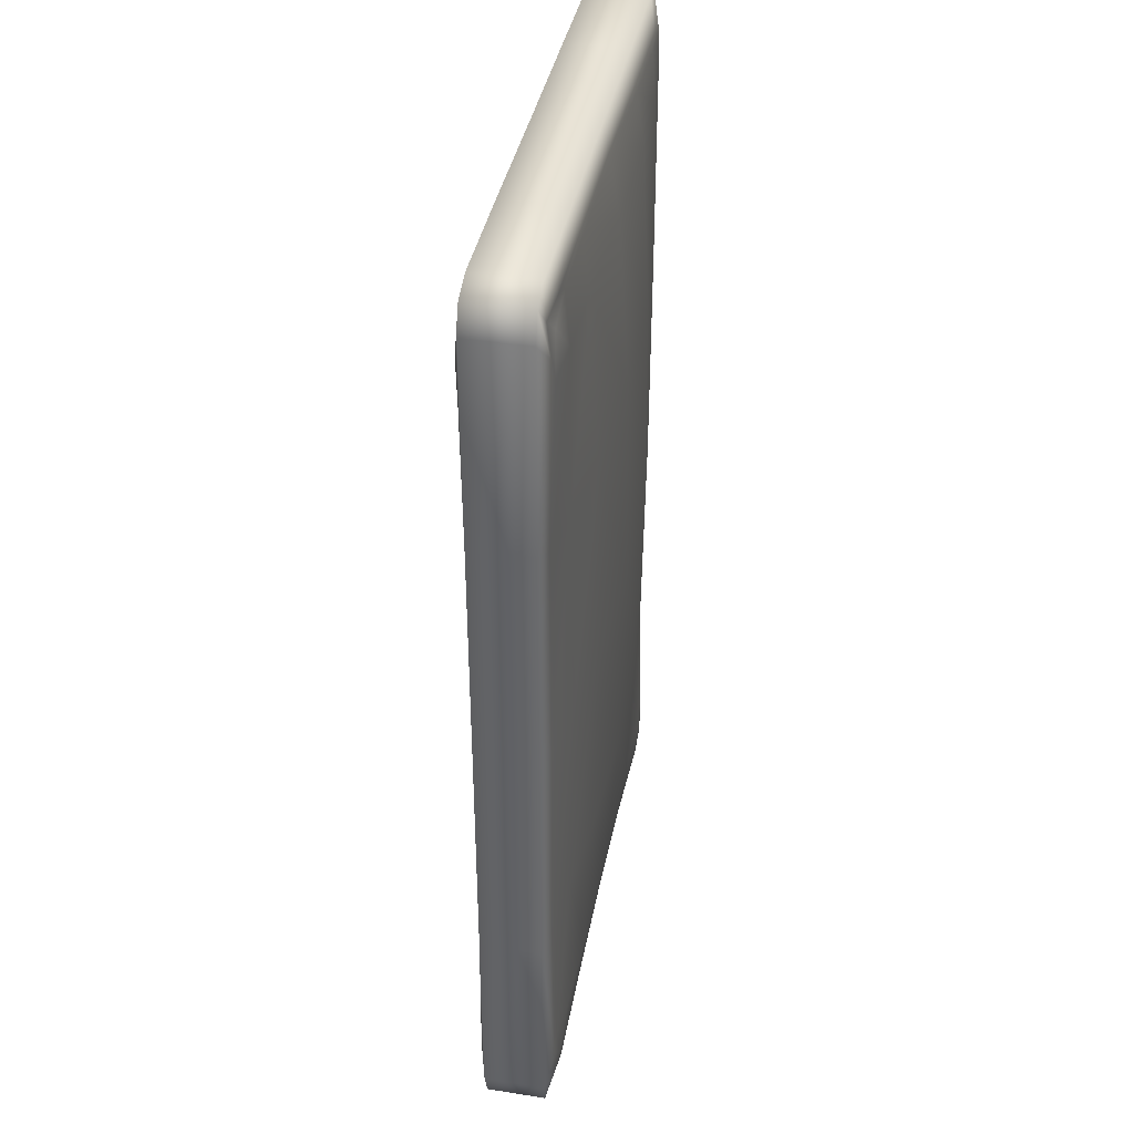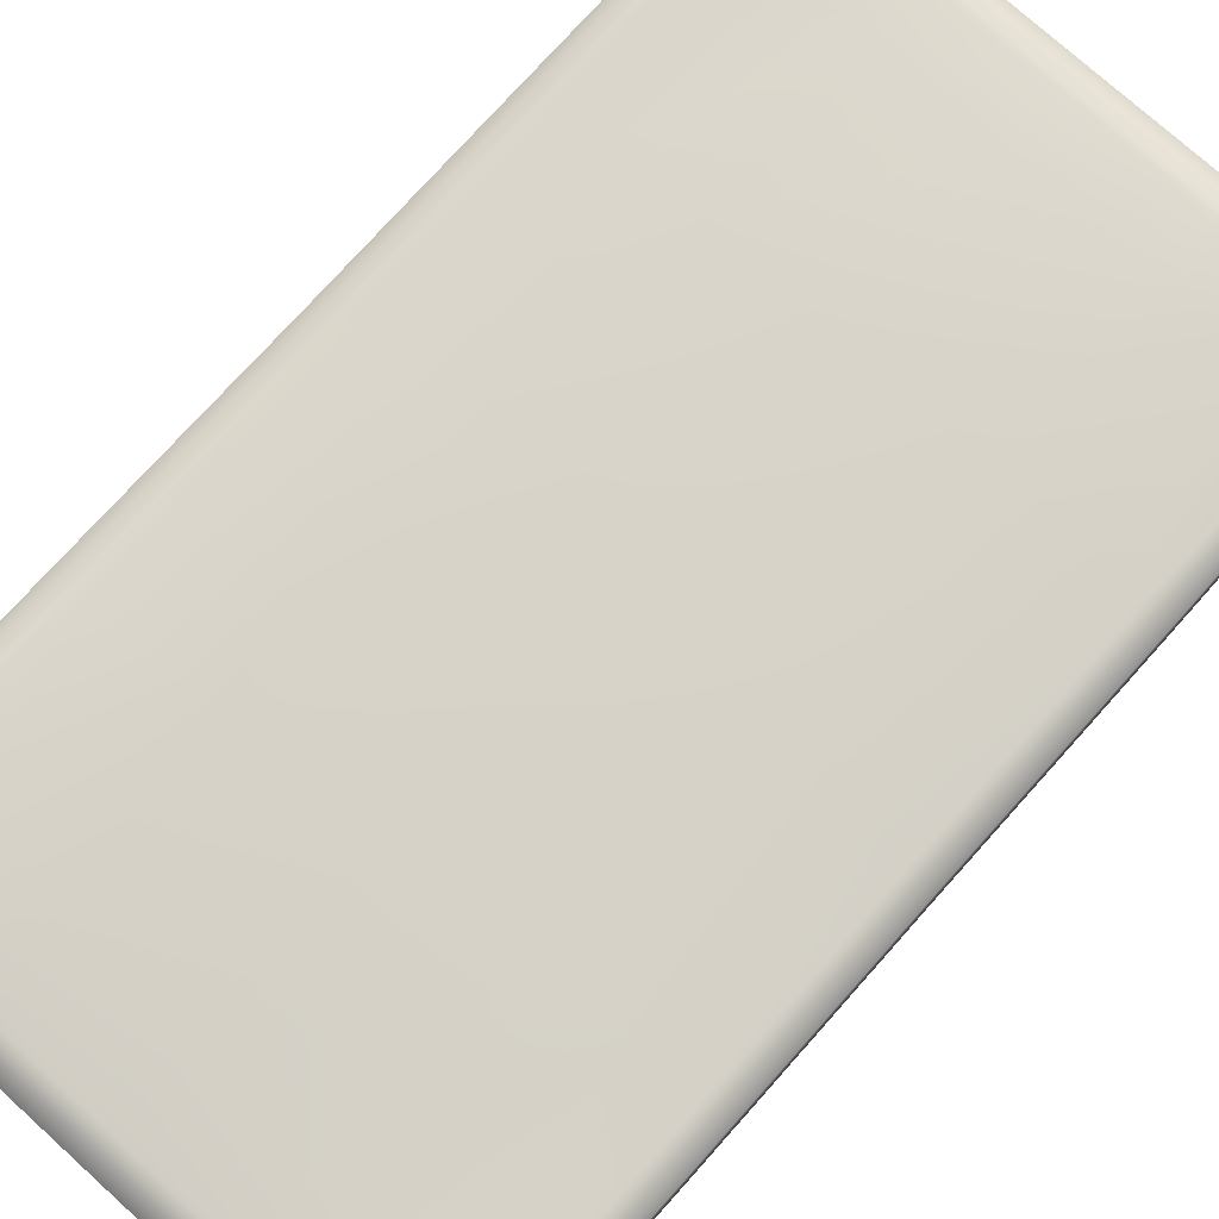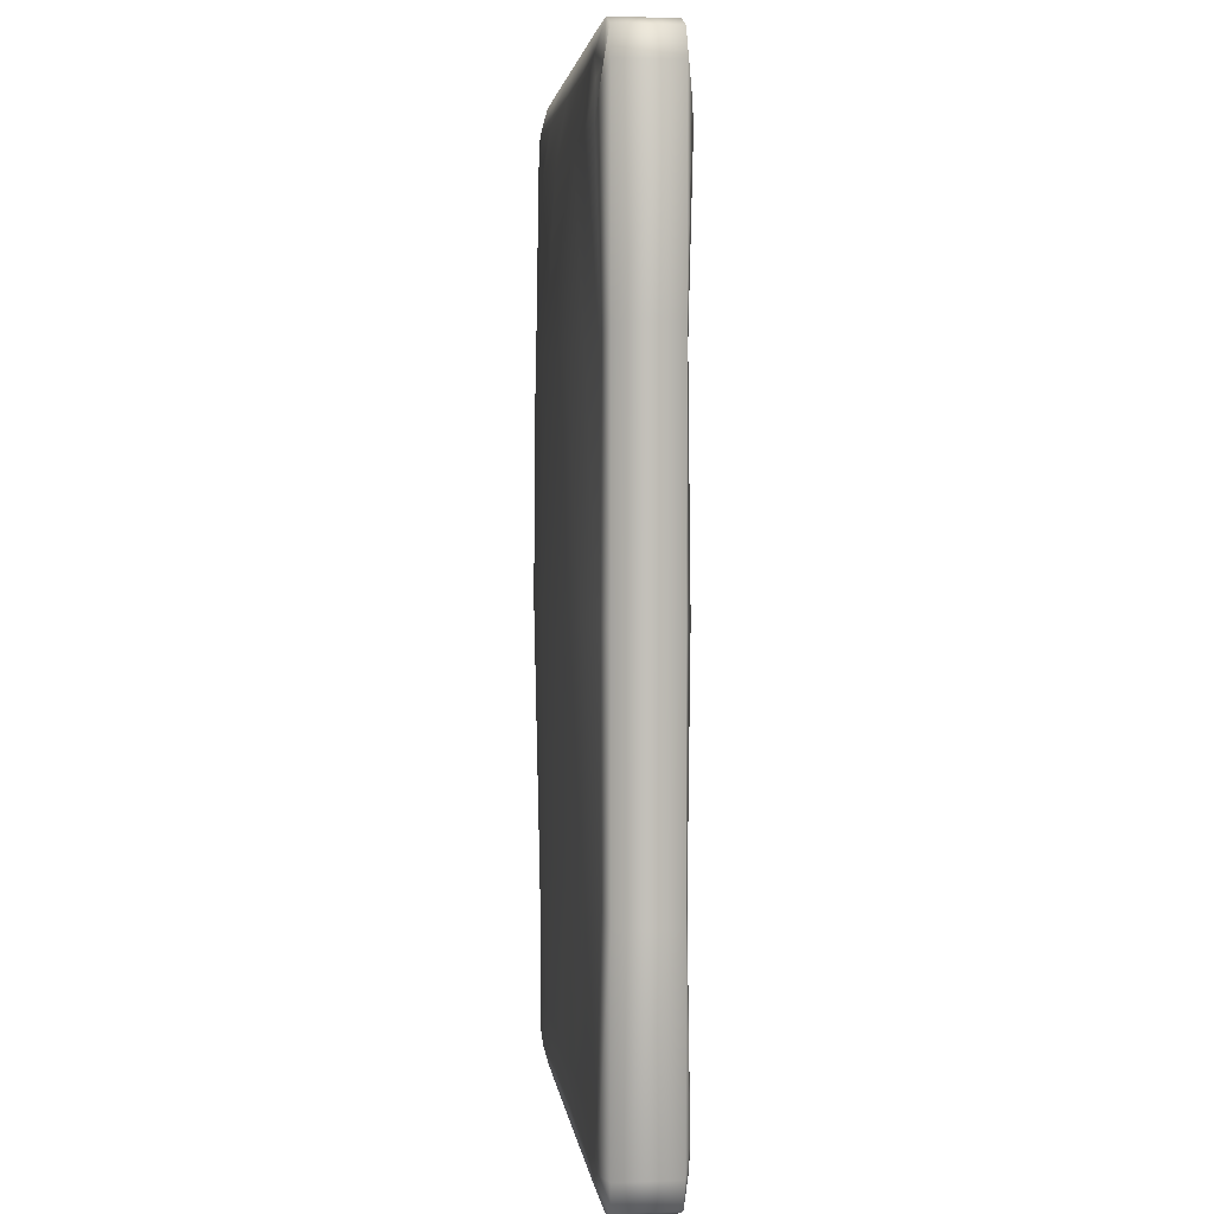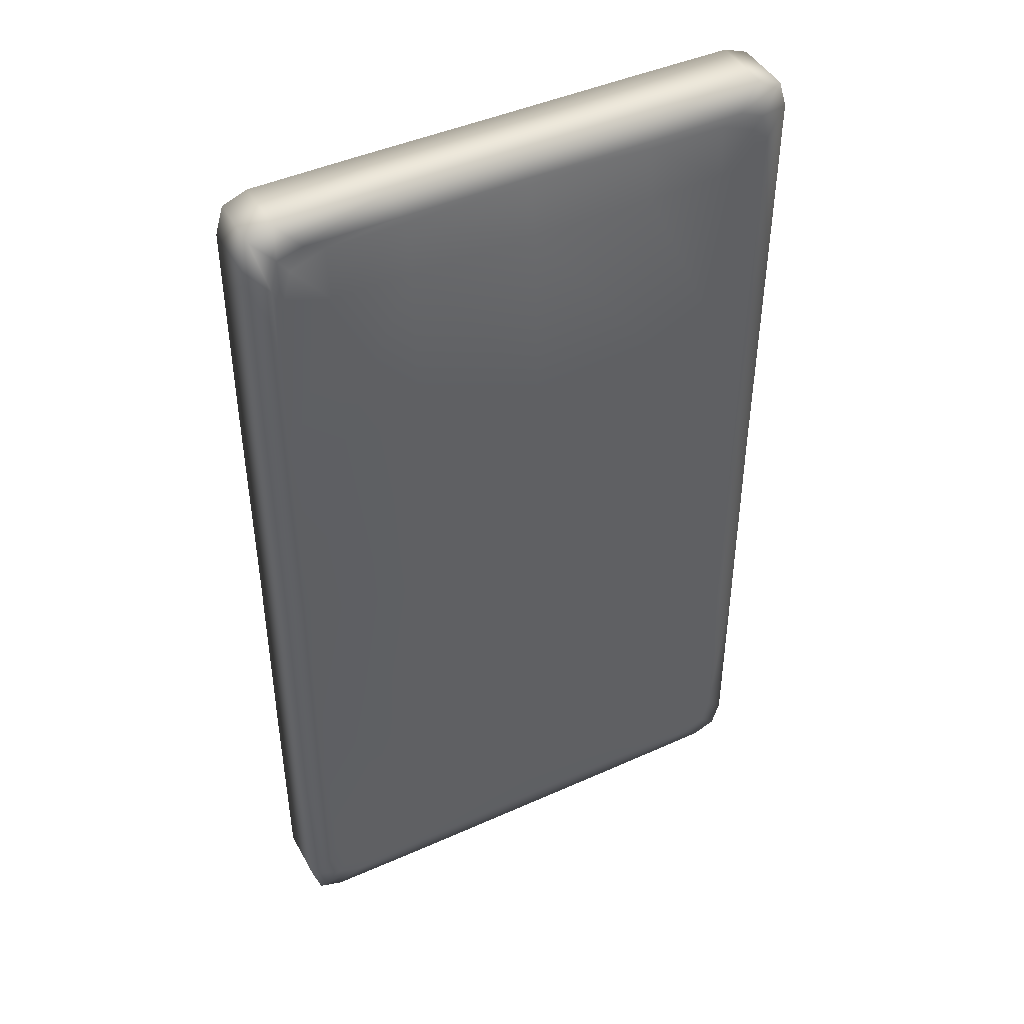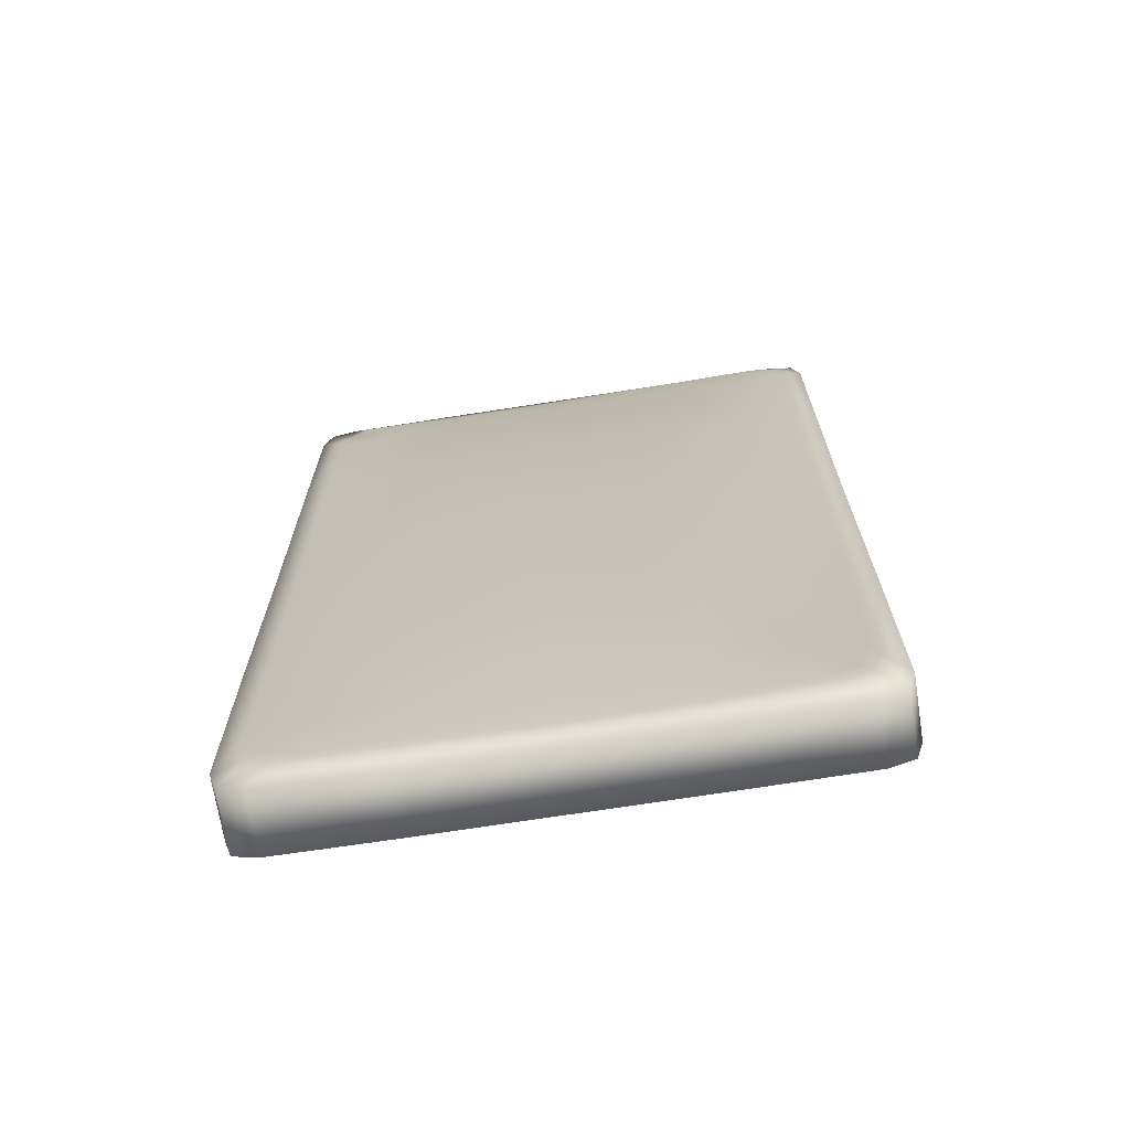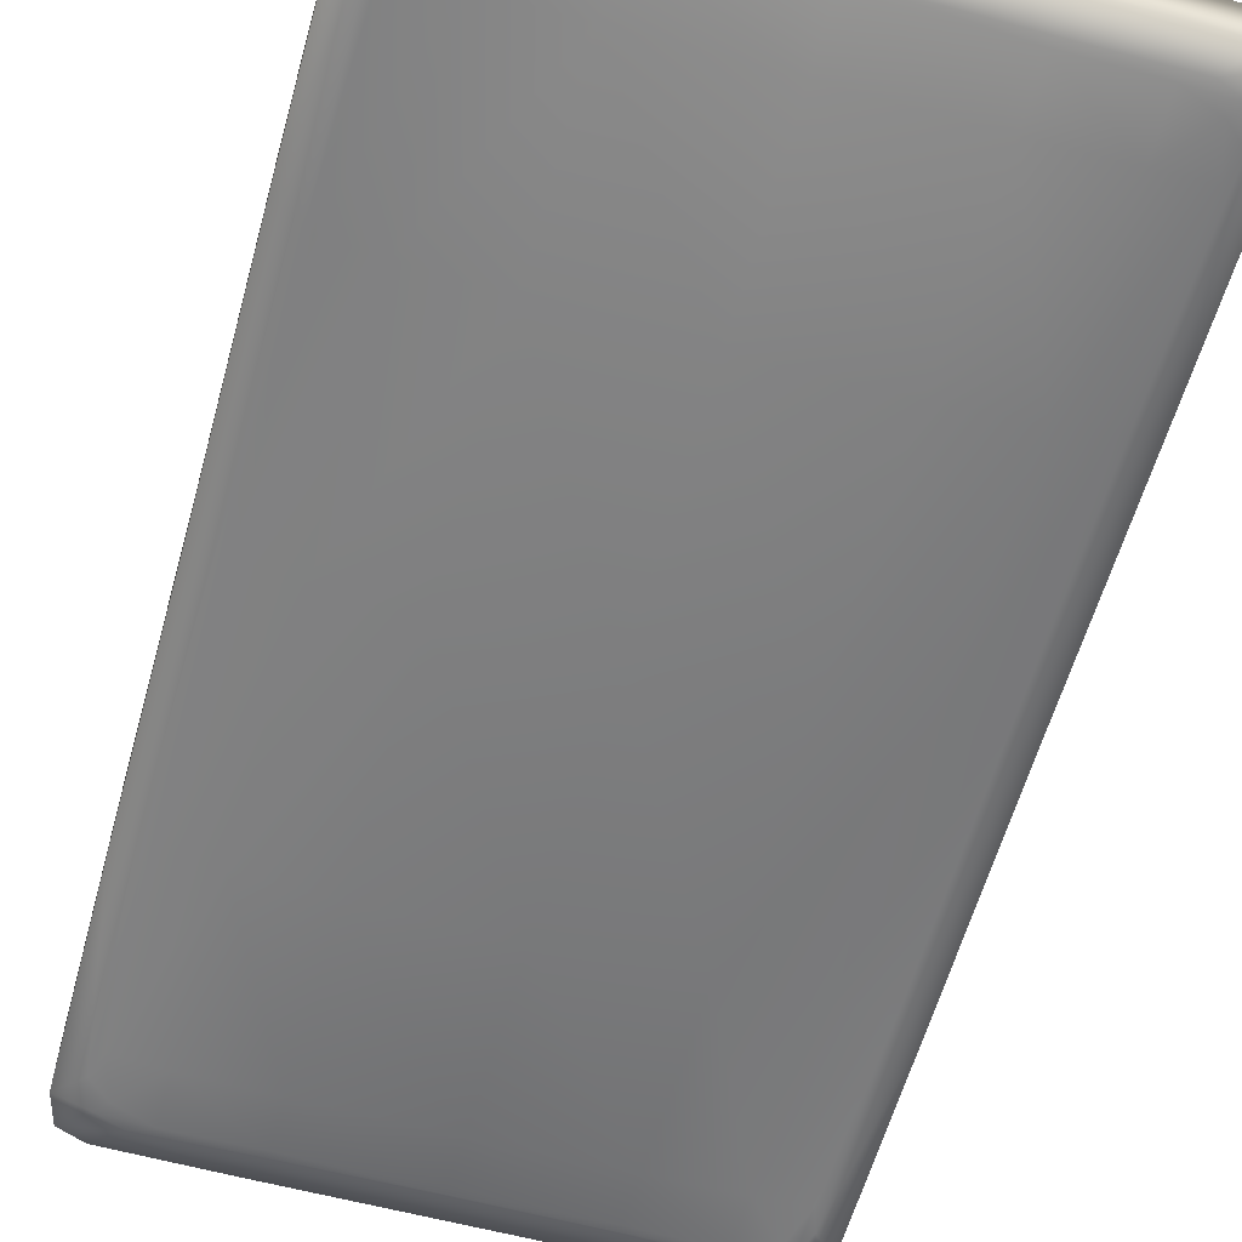
<metadata>
{"format":"obj","ext":"obj","renderer":"f3d","projection":"perspective","resolution":1024,"background":"white","views":[{"elev":39.6,"azim":-79.0,"up":"+Z"},{"elev":76.2,"azim":-138.1,"up":"+Y"},{"elev":3.3,"azim":-96.8,"up":"+Z"},{"elev":44.6,"azim":-27.5,"up":"+Z"},{"elev":-70.0,"azim":8.9,"up":"+Z"},{"elev":-59.5,"azim":-15.6,"up":"+Y"}]}
</metadata>
<code>
v  14.9 2.115 -13.39
v  14.85 2.167 0.0525
v  15.23 2.088 0.0536
v  15.28 2.062 -13.61
v  -14.93 2.133 13.46
v  -14.91 2.215 -0.0011
v  -15.29 2.137 -0.0008
v  -15.31 2.078 13.67
v  -16.76 1.813 14.44
v  -16.72 1.816 0.0013
v  -16.72 -1.816 0.0013
v  -16.76 -1.813 14.44
v  16.67 1.798 0.0576
v  15.26 2.183 13.71
v  16.68 1.816 14.48
v  -15.32 2.085 -13.7
v  -16.76 1.814 -14.47
v  16.67 -1.798 0.0576
v  16.73 -1.805 -14.37
v  16.73 1.805 -14.37
v  7.459 2.334 26.96
v  -0.0155 2.24 26.94
v  -0.0152 2.157 27.37
v  7.651 2.26 27.4
v  -7.47 2.235 -26.94
v  0.0166 2.164 -26.91
v  0.0175 2.096 -27.34
v  -7.663 2.175 -27.38
v  -0.0136 1.81 28.97
v  -7.684 2.157 27.37
v  -8.362 1.82 28.98
v  0.021 1.813 -28.96
v  7.699 2.132 -27.33
v  8.392 1.813 -28.94
v  -0.0136 -1.81 28.97
v  8.33 -1.82 28.98
v  8.33 1.82 28.98
v  -0.0238 3.558 0.0177
v  -7.504 3.263 -0.0002
v  -7.505 3.072 13.48
v  -0.0241 3.367 13.51
v  -12.19 2.263 26.93
v  -13.41 2.213 27.43
v  -7.492 2.219 26.93
v  13.38 2.31 27.47
v  12.16 2.389 26.97
v  12.2 2.312 -26.88
v  13.43 2.272 -27.38
v  7.504 2.192 -26.89
v  -13.39 2.255 -27.46
v  -12.17 2.307 -26.96
v  14.73 1.812 28.96
v  -14.77 1.811 28.95
v  -8.349 1.813 -28.98
v  -14.75 1.783 -28.97
v  14.79 1.812 -28.87
v  7.46 3.334 0.0379
v  7.461 3.215 13.52
v  12.14 2.772 13.51
v  12.12 2.747 0.0454
v  -7.495 2.976 -13.48
v  -12.18 2.55 -13.48
v  -12.17 2.721 -0.0021
v  14.93 2.341 23.8
v  15.38 2.285 25.19
v  14.88 2.263 13.5
v  15.42 2.268 -25.09
v  14.97 2.291 -23.7
v  -14.95 2.284 -23.79
v  -15.39 2.255 -25.18
v  -14.93 2.147 -13.48
v  -15.39 2.244 25.15
v  -14.98 2.376 23.76
v  16.76 1.815 -26.61
v  16.71 1.815 26.72
v  -16.73 1.818 26.68
v  -16.73 1.811 -26.72
v  0.0083 2.593 -23.77
v  -7.476 2.58 -23.79
v  -0.0139 3.248 -13.47
v  -7.498 2.631 23.79
v  -0.0176 2.762 23.81
v  7.47 3.063 -13.44
v  12.14 2.552 -13.41
v  12.19 2.466 -23.72
v  7.492 2.558 -23.75
v  7.465 2.774 23.82
v  12.16 2.602 23.81
v  -12.18 2.56 13.47
v  -12.19 2.535 23.78
v  -12.17 2.478 -23.8
v  -14.28 2.239 26.13
v  -14.85 1.944 26.8
v  14.86 2.312 26.87
v  14.25 2.378 26.18
v  14.29 2.297 -26.08
v  14.9 2.284 -26.77
v  -14.87 2.266 -26.86
v  -14.26 2.32 -26.17
v  16.21 1.81 28.4
v  -16.24 1.81 28.36
v  -16.22 1.789 -28.4
v  16.27 1.81 -28.3
v  14.73 -1.812 28.96
v  16.21 -1.81 28.4
v  -16.22 -1.789 -28.4
v  -16.73 -1.811 -26.72
v  -16.73 -1.818 26.68
v  -16.76 -1.814 -14.47
v  -8.349 -1.813 -28.98
v  -14.75 -1.783 -28.97
v  14.9 -2.115 -13.39
v  15.28 -2.062 -13.61
v  15.23 -2.088 0.0536
v  14.85 -2.167 0.0525
v  -14.93 -2.133 13.46
v  -15.31 -2.078 13.67
v  -15.29 -2.137 -0.0008
v  -14.91 -2.215 -0.0011
v  16.68 -1.816 14.48
v  15.26 -2.183 13.71
v  -15.32 -2.085 -13.7
v  7.459 -2.334 26.96
v  7.651 -2.26 27.4
v  -0.0152 -2.157 27.37
v  -0.0155 -2.24 26.94
v  -7.47 -2.235 -26.94
v  -7.663 -2.175 -27.38
v  0.0175 -2.096 -27.34
v  0.0166 -2.164 -26.91
v  -8.362 -1.82 28.98
v  -7.684 -2.157 27.37
v  0.021 -1.813 -28.96
v  8.392 -1.813 -28.94
v  7.699 -2.132 -27.33
v  -0.0238 -3.558 0.0177
v  -0.0241 -3.367 13.51
v  -7.505 -3.072 13.48
v  -7.504 -3.263 -0.0002
v  -12.19 -2.263 26.93
v  -7.492 -2.219 26.93
v  -13.41 -2.213 27.43
v  12.16 -2.389 26.97
v  13.38 -2.31 27.47
v  12.2 -2.312 -26.88
v  7.504 -2.192 -26.89
v  13.43 -2.272 -27.38
v  -12.17 -2.307 -26.96
v  -13.39 -2.255 -27.46
v  -14.77 -1.811 28.95
v  14.79 -1.812 -28.87
v  7.46 -3.334 0.0379
v  12.12 -2.747 0.0454
v  12.14 -2.772 13.51
v  7.461 -3.215 13.52
v  -12.17 -2.721 -0.0021
v  -12.18 -2.55 -13.48
v  -7.495 -2.976 -13.48
v  14.93 -2.341 23.8
v  14.88 -2.263 13.5
v  15.38 -2.285 25.19
v  14.97 -2.291 -23.7
v  15.42 -2.268 -25.09
v  -14.95 -2.284 -23.79
v  -14.93 -2.147 -13.48
v  -15.39 -2.255 -25.18
v  -14.98 -2.376 23.76
v  -15.39 -2.244 25.15
v  16.76 -1.815 -26.61
v  16.71 -1.815 26.72
v  0.0083 -2.593 -23.77
v  -0.0139 -3.248 -13.47
v  -7.476 -2.58 -23.79
v  -7.498 -2.631 23.79
v  -0.0176 -2.762 23.81
v  7.47 -3.063 -13.44
v  7.492 -2.558 -23.75
v  12.19 -2.466 -23.72
v  12.14 -2.552 -13.41
v  7.465 -2.774 23.82
v  12.16 -2.602 23.81
v  -12.19 -2.535 23.78
v  -12.18 -2.56 13.47
v  -12.17 -2.478 -23.8
v  -14.85 -1.944 26.8
v  -14.28 -2.239 26.13
v  14.25 -2.378 26.18
v  14.86 -2.312 26.87
v  14.9 -2.284 -26.77
v  14.29 -2.297 -26.08
v  -14.26 -2.32 -26.17
v  -14.87 -2.266 -26.86
v  -16.24 -1.81 28.36
v  16.27 -1.81 -28.3
o Mattress
g Mattress
f 1 2 3 4
f 5 6 7 8
f 9 10 11 12
f 13 3 14 15
f 10 7 16 17
f 13 18 19 20
f 21 22 23 24
f 25 26 27 28
f 29 23 30 31
f 32 27 33 34
f 29 35 36 37
f 38 39 40 41
f 42 43 30 44
f 44 30 23 22
f 24 45 46 21
f 47 48 33 49
f 49 33 27 26
f 28 50 51 25
f 37 52 45 24
f 29 37 24 23
f 43 53 31 30
f 54 55 50 28
f 32 54 28 27
f 48 56 34 33
f 57 58 59 60
f 57 38 41 58
f 39 61 62 63
f 64 65 14 66
f 66 14 3 2
f 4 67 68 1
f 69 70 16 71
f 71 16 7 6
f 8 72 73 5
f 20 74 67 4
f 13 20 4 3
f 65 75 15 14
f 9 76 72 8
f 10 9 8 7
f 70 77 17 16
f 78 79 61 80
f 80 61 39 38
f 81 82 41 40
f 83 84 85 86
f 83 57 60 84
f 87 88 59 58
f 86 78 80 83
f 83 80 38 57
f 82 87 58 41
f 81 40 89 90
f 40 39 63 89
f 79 91 62 61
f 43 42 92 93
f 46 45 94 95
f 48 47 96 97
f 51 50 98 99
f 45 52 100 94
f 53 43 93 101
f 50 55 102 98
f 56 48 97 103
f 52 104 105 100
f 65 64 95 94
f 68 67 97 96
f 70 69 99 98
f 73 72 93 92
f 67 74 103 97
f 75 65 94 100
f 72 76 101 93
f 77 70 98 102
f 44 81 90 42
f 44 22 82 81
f 22 21 87 82
f 21 46 88 87
f 95 64 88
f 64 66 59 88
f 66 2 60 59
f 2 1 84 60
f 1 68 85 84
f 68 96 85
f 47 49 86 85
f 49 26 78 86
f 26 25 79 78
f 25 51 91 79
f 51 99 91
f 69 71 62 91
f 71 6 63 62
f 6 5 89 63
f 5 73 90 89
f 90 73 92
f 92 42 90
f 88 46 95
f 96 47 85
f 99 69 91
f 77 102 106 107
f 9 12 108 76
f 10 17 109 11
f 54 110 111 55
f 112 113 114 115
f 116 117 118 119
f 18 120 121 114
f 11 109 122 118
f 123 124 125 126
f 127 128 129 130
f 35 131 132 125
f 133 134 135 129
f 133 110 54 32
f 136 137 138 139
f 140 141 132 142
f 141 126 125 132
f 124 123 143 144
f 145 146 135 147
f 146 130 129 135
f 128 127 148 149
f 36 124 144 104
f 35 125 124 36
f 142 132 131 150
f 110 128 149 111
f 133 129 128 110
f 147 135 134 151
f 150 131 31 53
f 131 35 29 31
f 134 133 32 34
f 152 153 154 155
f 152 155 137 136
f 139 156 157 158
f 159 160 121 161
f 160 115 114 121
f 113 112 162 163
f 164 165 122 166
f 165 119 118 122
f 117 116 167 168
f 19 113 163 169
f 18 114 113 19
f 161 121 120 170
f 12 117 168 108
f 11 118 117 12
f 166 122 109 107
f 170 120 15 75
f 120 18 13 15
f 171 172 158 173
f 172 136 139 158
f 174 138 137 175
f 176 177 178 179
f 176 179 153 152
f 180 155 154 181
f 177 176 172 171
f 176 152 136 172
f 175 137 155 180
f 174 182 183 138
f 138 183 156 139
f 173 158 157 184
f 142 185 186 140
f 143 187 188 144
f 147 189 190 145
f 148 191 192 149
f 144 188 105 104
f 150 193 185 142
f 149 192 106 111
f 151 194 189 147
f 161 188 187 159
f 162 190 189 163
f 166 192 191 164
f 167 186 185 168
f 163 189 194 169
f 170 105 188 161
f 168 185 193 108
f 107 106 192 166
f 141 140 182 174
f 141 174 175 126
f 126 175 180 123
f 123 180 181 143
f 187 181 159
f 159 181 154 160
f 160 154 153 115
f 115 153 179 112
f 112 179 178 162
f 162 178 190
f 145 178 177 146
f 146 177 171 130
f 130 171 173 127
f 127 173 184 148
f 148 184 191
f 164 184 157 165
f 165 157 156 119
f 119 156 183 116
f 116 183 182 167
f 182 186 167
f 186 182 140
f 181 187 143
f 190 178 145
f 191 184 164
f 150 53 101 193
f 109 17 77 107
f 104 52 37 36
f 169 74 20 19
f 194 151 56 103
f 170 75 100 105
f 34 56 151 134
f 101 76 108 193
f 103 74 169 194
f 102 55 111 106

</code>
